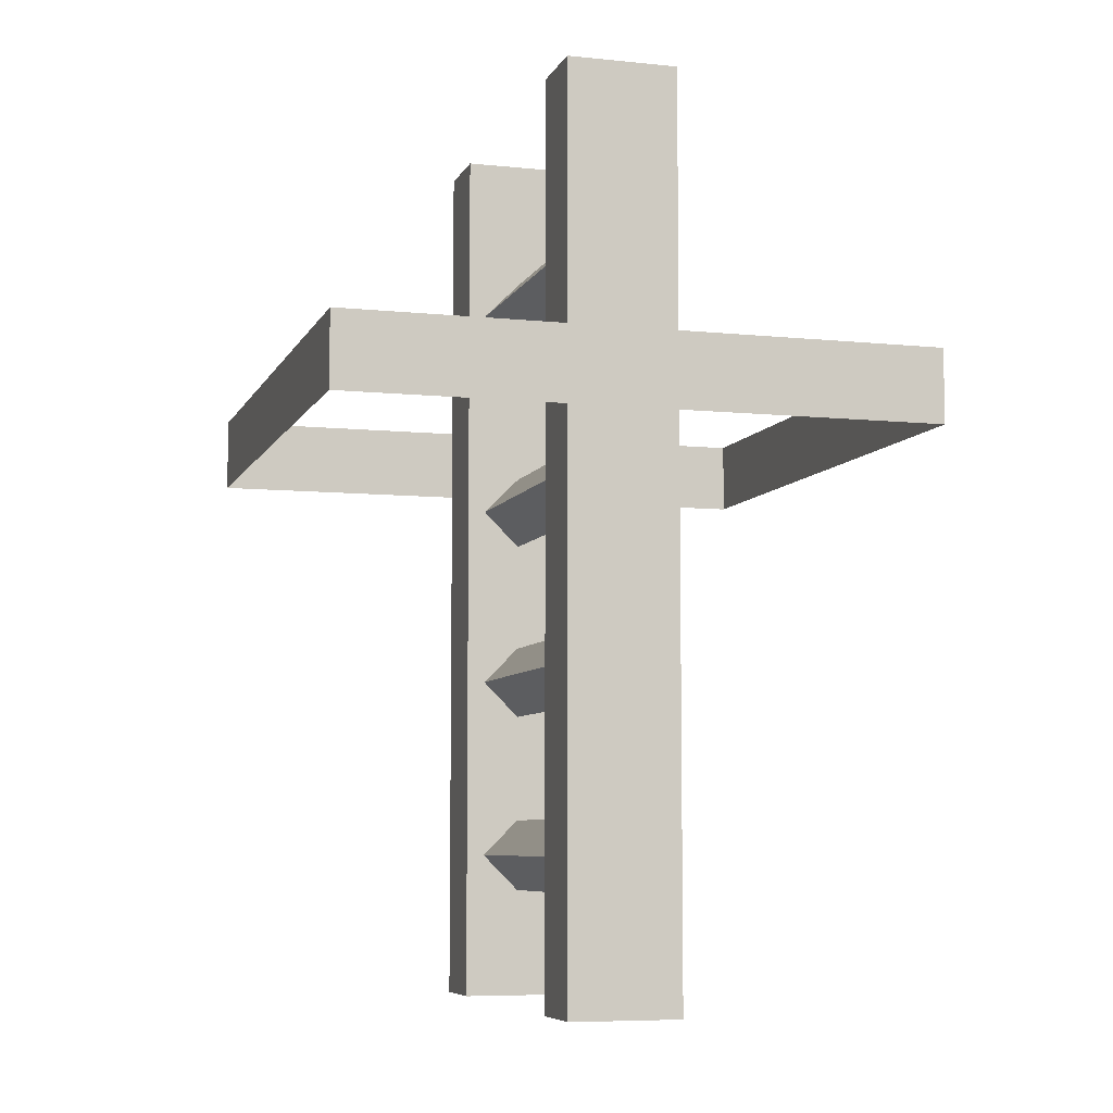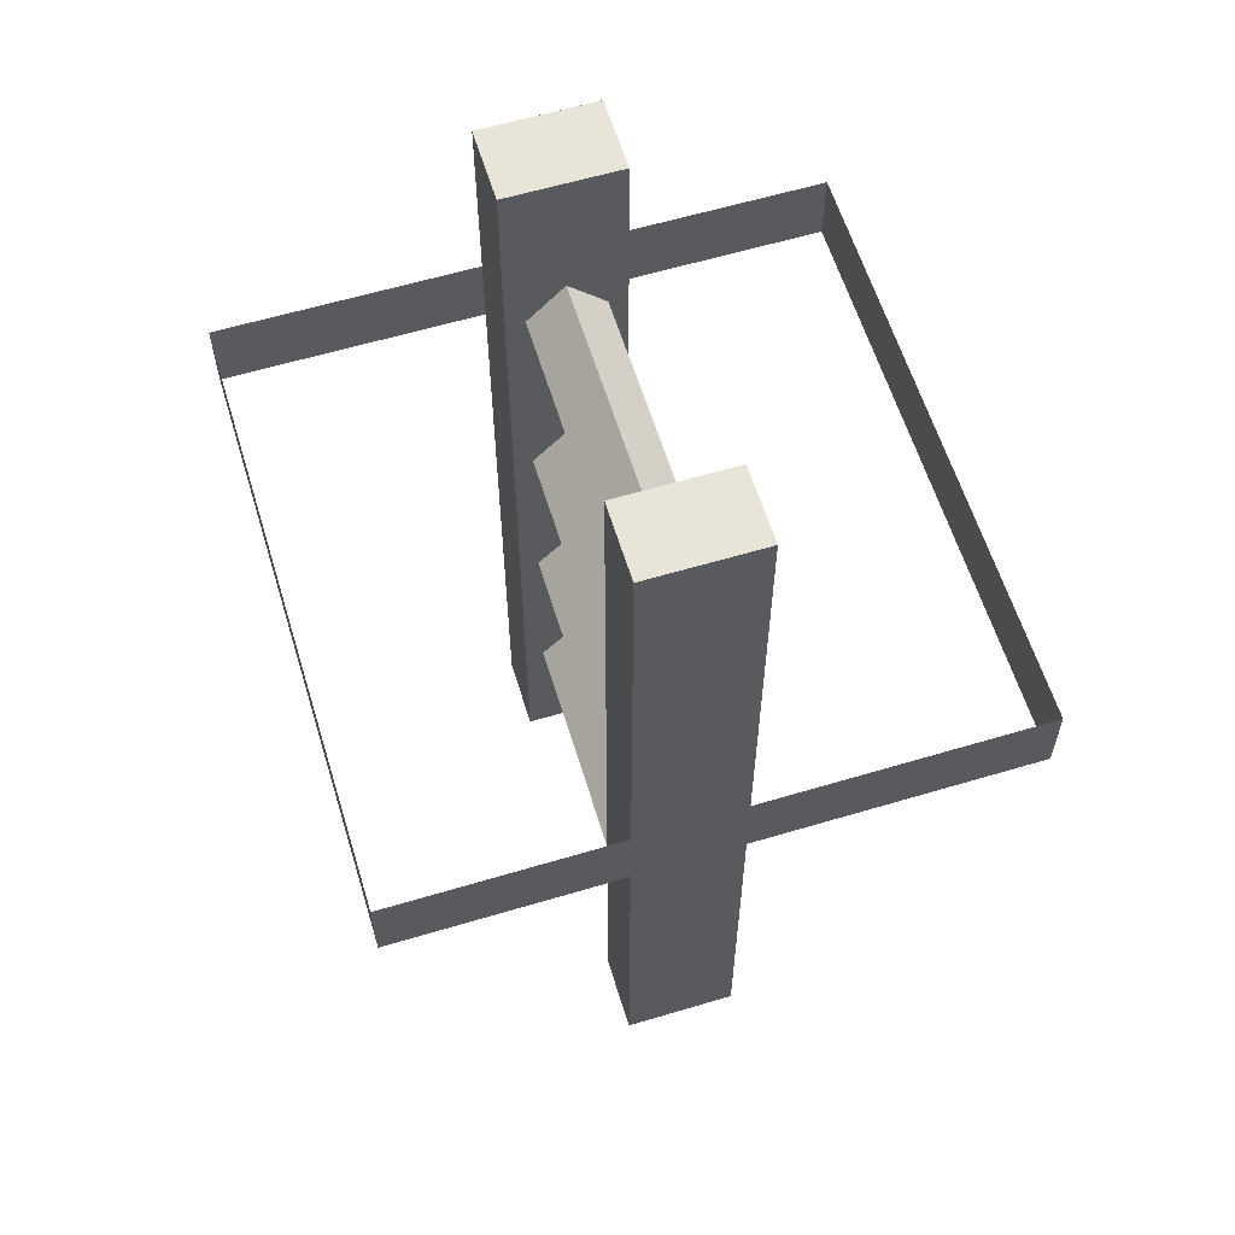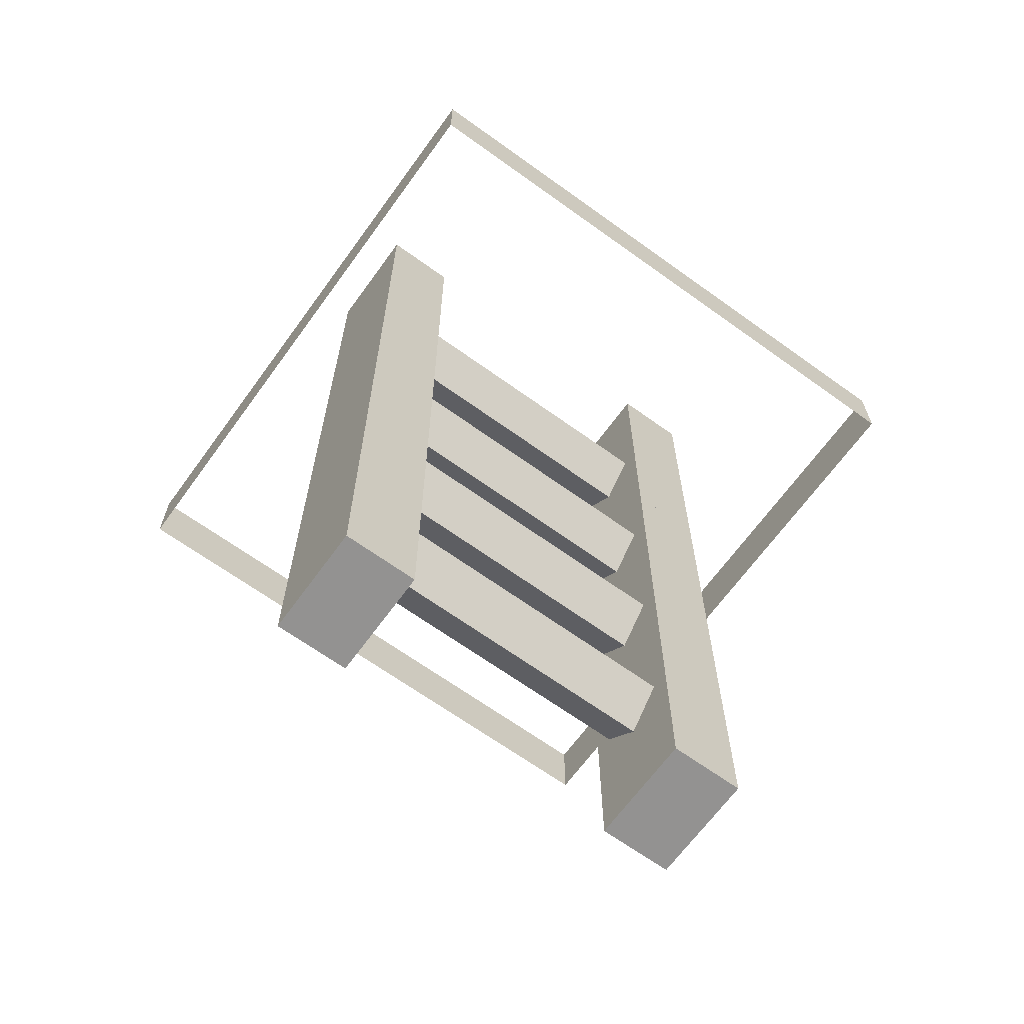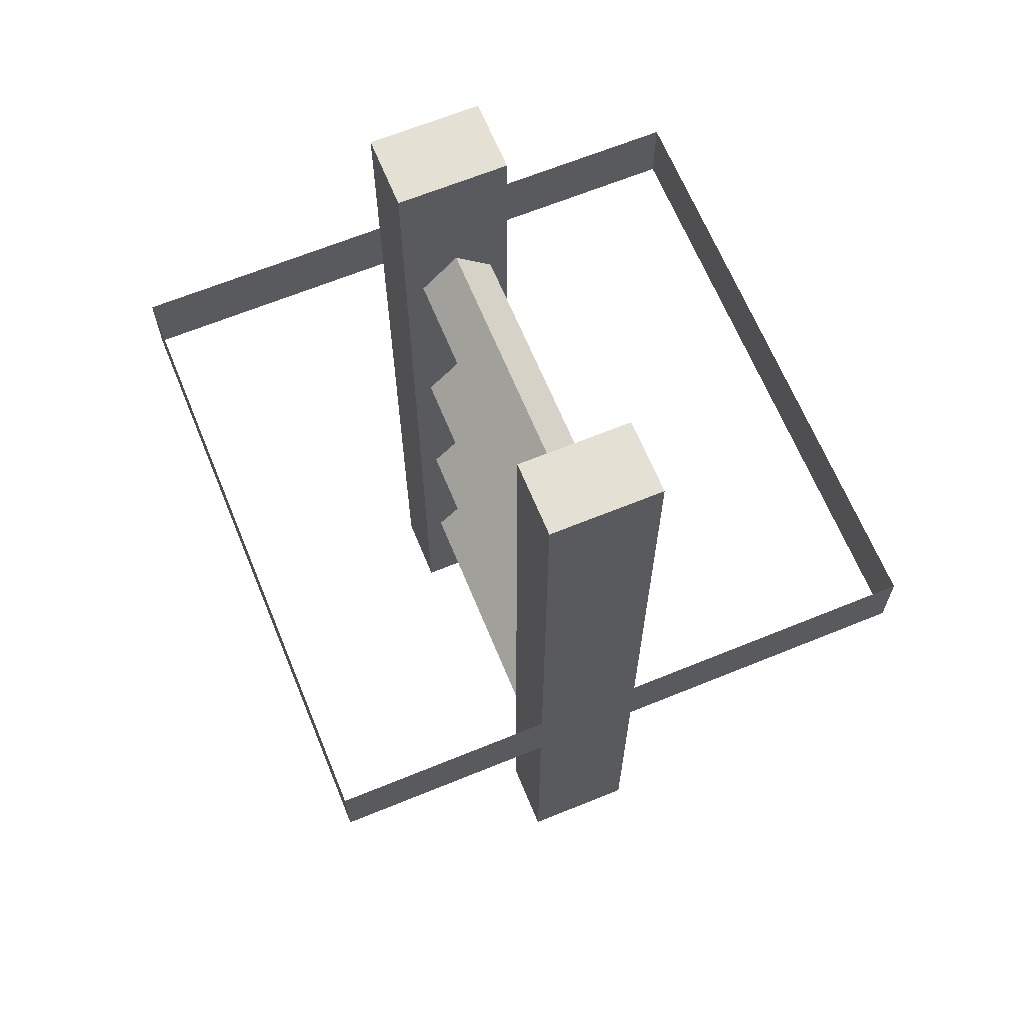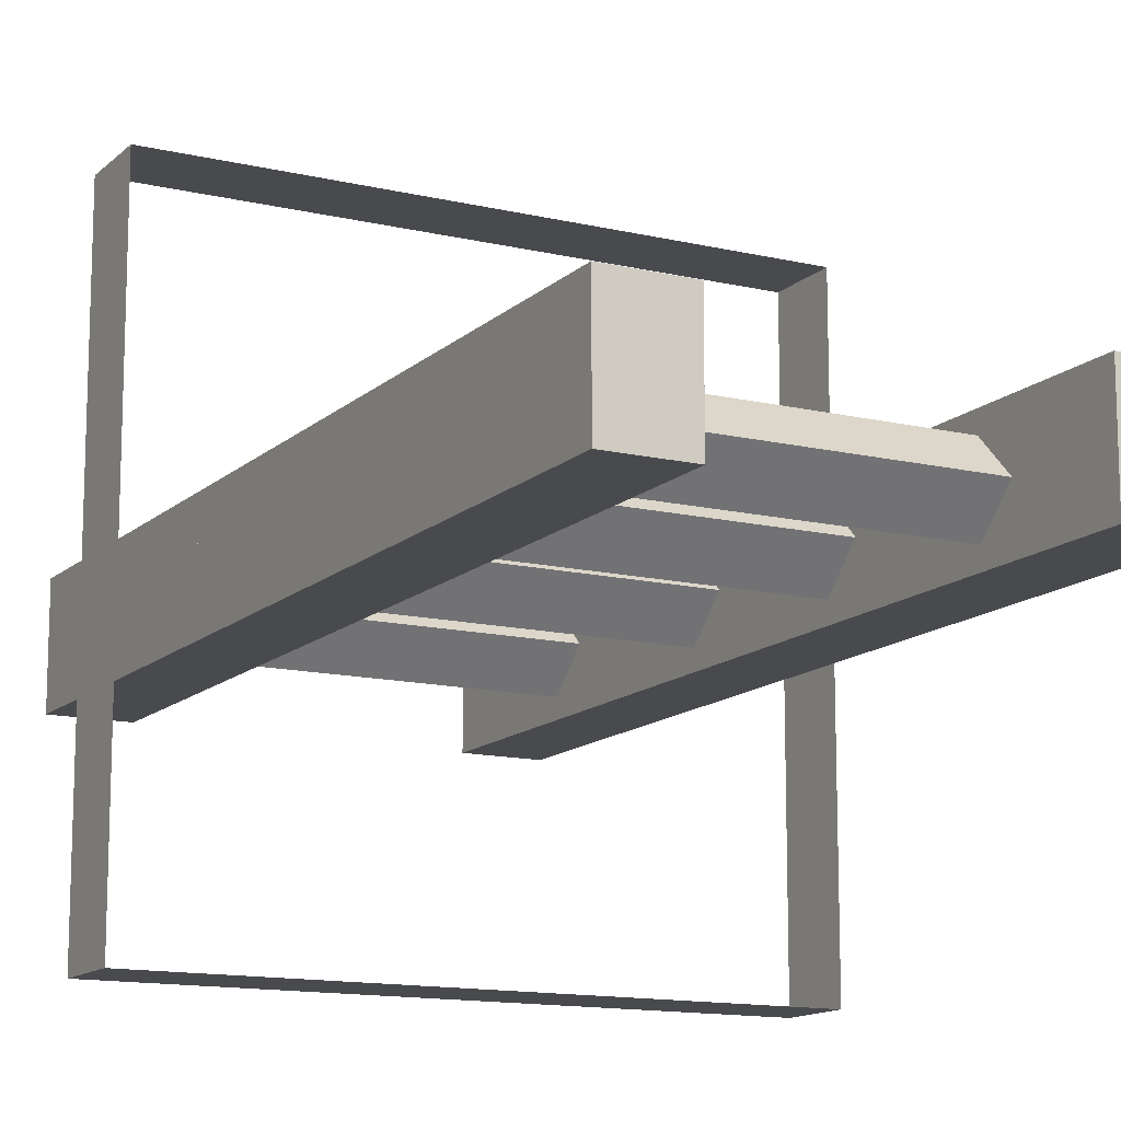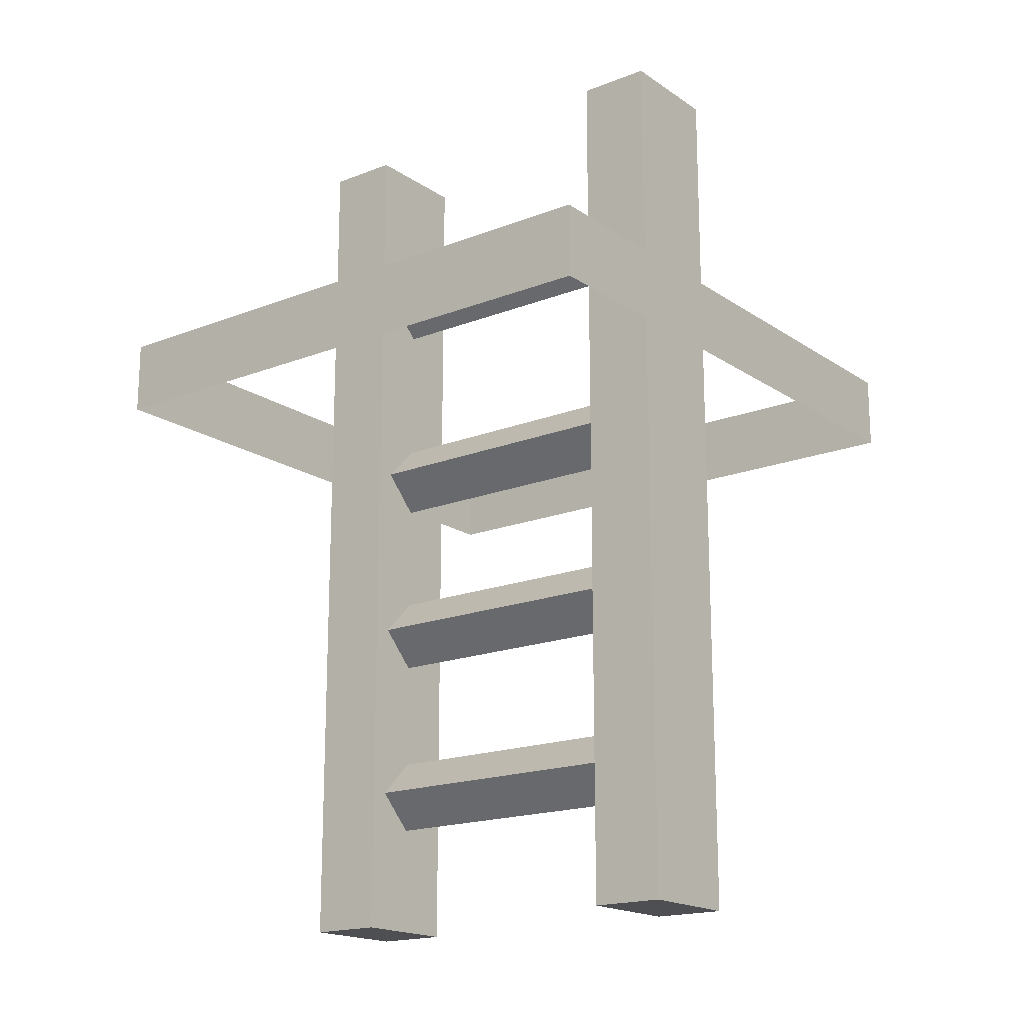
<metadata>
{"format":"obj","ext":"obj","renderer":"f3d","projection":"perspective","resolution":1024,"background":"white","views":[{"elev":-7.0,"azim":73.4,"up":"+Y"},{"elev":60.4,"azim":-107.0,"up":"+Y"},{"elev":-66.4,"azim":-35.9,"up":"+Y"},{"elev":65.7,"azim":-112.3,"up":"+Y"},{"elev":-13.4,"azim":-28.1,"up":"+Z"},{"elev":-17.8,"azim":-142.5,"up":"+Y"}]}
</metadata>
<code>
v -0.5 0 0.5
v -0.5 0.125 0.5
v 0.5 0.125 0.5
v 0.5 0 0.5
v 0.5 0.125 -0.5
v 0.5 0 -0.5
v -0.5 0.125 -0.5
v -0.5 0 -0.5
v 0.25 -0.125 0
v 0.25 -0.0625 0.0625
v -0.25 -0.0625 0.0625
v -0.25 -0.125 0
v 0.25 -0.0625 -0.0625
v 0.25 0 0
v -0.25 0 0
v -0.25 -0.0625 -0.0625
v 0.25 -0.4375 0
v 0.25 -0.375 0.0625
v -0.25 -0.375 0.0625
v -0.25 -0.4375 0
v 0.25 -0.375 -0.0625
v 0.25 -0.3125 0
v -0.25 -0.3125 0
v -0.25 -0.375 -0.0625
v 0.25 -0.75 0
v 0.25 -0.6875 0.0625
v -0.25 -0.6875 0.0625
v -0.25 -0.75 0
v 0.25 -0.6875 -0.0625
v 0.25 -0.625 0
v -0.25 -0.625 0
v -0.25 -0.6875 -0.0625
v 0.25 0.0625 0.09375
v 0.375 0.0625 0.09375
v 0.375 0.0625 -0.09375
v 0.25 0.0625 -0.09375
v 0.25 -0.9375 0.09375
v 0.375 -0.9375 0.09375
v 0.375 -0.9375 -0.09375
v 0.25 -0.9375 -0.09375
v 0.25 0.5938 0.09375
v 0.25 0.5938 -0.09375
v 0.375 0.5938 0.09375
v 0.375 0.5938 -0.09375
v -0.375 0.0625 0.09375
v -0.25 0.0625 0.09375
v -0.25 0.0625 -0.09375
v -0.375 0.0625 -0.09375
v -0.375 -0.9375 0.09375
v -0.25 -0.9375 0.09375
v -0.25 -0.9375 -0.09375
v -0.375 -0.9375 -0.09375
v -0.375 0.5938 0.09375
v -0.375 0.5938 -0.09375
v -0.25 0.5938 0.09375
v -0.25 0.5938 -0.09375
v 0.25 0.2422 0
v 0.25 0.3047 0.0625
v -0.25 0.3047 0.0625
v -0.25 0.2422 0
v 0.25 0.3047 -0.0625
v 0.25 0.3672 0
v -0.25 0.3672 0
v -0.25 0.3047 -0.0625
v -0.25 -0.9375 -0.4688
v -0.25 0.0625 -0.4688
v -0.25 -0.9375 0.4688
v -0.375 -0.9375 0.4688
v -0.375 0.0625 0.4688
v -0.375 -0.9375 -0.4688
v -0.4922 -0.9375 0.4531
v 0.5547 -0.9375 0.4531
v -0.4922 -0.9375 -0.4531
v 0.25 -0.8125 0.4688
v 0.25 0.0625 0.4688
v 0.25 -0.8125 -0.4688
v 0.375 -0.8125 -0.4688
v 0.375 0.0625 -0.4688
v 0.375 -0.8125 0.4688
v -0.5 0 0.5
v -0.5 0 0.5
v -0.5 0 0.5
v -0.5 0 0.5
v -0.5 0 0.5
v -0.5 0 0.5
v -0.5 0 0.5
v -0.5 0 0.5
v -0.5 0 0.5
v -0.5 0 0.5
v -0.5 0 0.5
v -0.5 0 0.5
v -0.5 0 0.5
f 1 2 3
f 1 3 4
f 4 3 5
f 4 5 6
f 6 5 7
f 6 7 8
f 8 7 2
f 8 2 1
f 1 2 3
f 1 3 4
f 4 3 5
f 4 5 6
f 6 5 7
f 6 7 8
f 8 7 2
f 8 2 1
f 33 36 37
f 33 37 38
f 33 38 34
f 34 38 39
f 34 39 35
f 35 39 40
f 35 40 36
f 36 40 37
f 37 40 38
f 37 38 41
f 37 41 42
f 37 42 40
f 37 40 38
f 38 40 39
f 38 39 43
f 38 43 41
f 42 44 40
f 40 44 39
f 40 39 38
f 45 48 49
f 45 49 50
f 45 50 46
f 46 50 51
f 46 51 47
f 47 51 52
f 47 52 48
f 48 52 49
f 49 52 50
f 49 50 53
f 49 53 54
f 49 54 52
f 49 52 50
f 50 52 51
f 50 51 55
f 50 55 53
f 54 56 52
f 52 56 51
f 52 51 50
f 51 56 55
f 39 44 43
f 9 10 11
f 9 11 12
f 9 12 13
f 9 13 10
f 9 10 11
f 9 11 12
f 9 12 13
f 9 13 10
f 10 13 14
f 10 14 15
f 10 15 11
f 11 15 12
f 12 15 16
f 12 16 13
f 13 16 14
f 13 14 10
f 10 14 15
f 10 15 11
f 11 15 12
f 12 15 16
f 12 16 13
f 13 16 14
f 14 16 15
f 17 18 19
f 17 19 20
f 17 20 21
f 17 21 18
f 17 18 19
f 17 19 20
f 17 20 21
f 17 21 18
f 18 21 22
f 18 22 23
f 18 23 19
f 19 23 20
f 20 23 24
f 20 24 21
f 21 24 22
f 21 22 18
f 18 22 23
f 18 23 19
f 19 23 20
f 20 23 24
f 20 24 21
f 21 24 22
f 22 24 23
f 25 26 27
f 25 27 28
f 25 28 29
f 25 29 26
f 25 26 27
f 25 27 28
f 25 28 29
f 25 29 26
f 26 29 30
f 26 30 31
f 26 31 27
f 27 31 28
f 28 31 32
f 28 32 29
f 29 32 30
f 29 30 26
f 26 30 31
f 26 31 27
f 27 31 28
f 28 31 32
f 28 32 29
f 29 32 30
f 30 32 31
f 14 16 15
f 22 24 23
f 30 32 31
f 57 58 59
f 57 59 60
f 57 60 61
f 57 61 58
f 58 61 62
f 58 62 63
f 58 63 59
f 59 63 60
f 60 63 64
f 60 64 61
f 61 64 62
f 62 64 63
f 33 34 35
f 33 35 36
f 41 43 44
f 41 44 42
f 45 46 47
f 45 47 48
f 53 55 56
f 53 56 54

</code>
